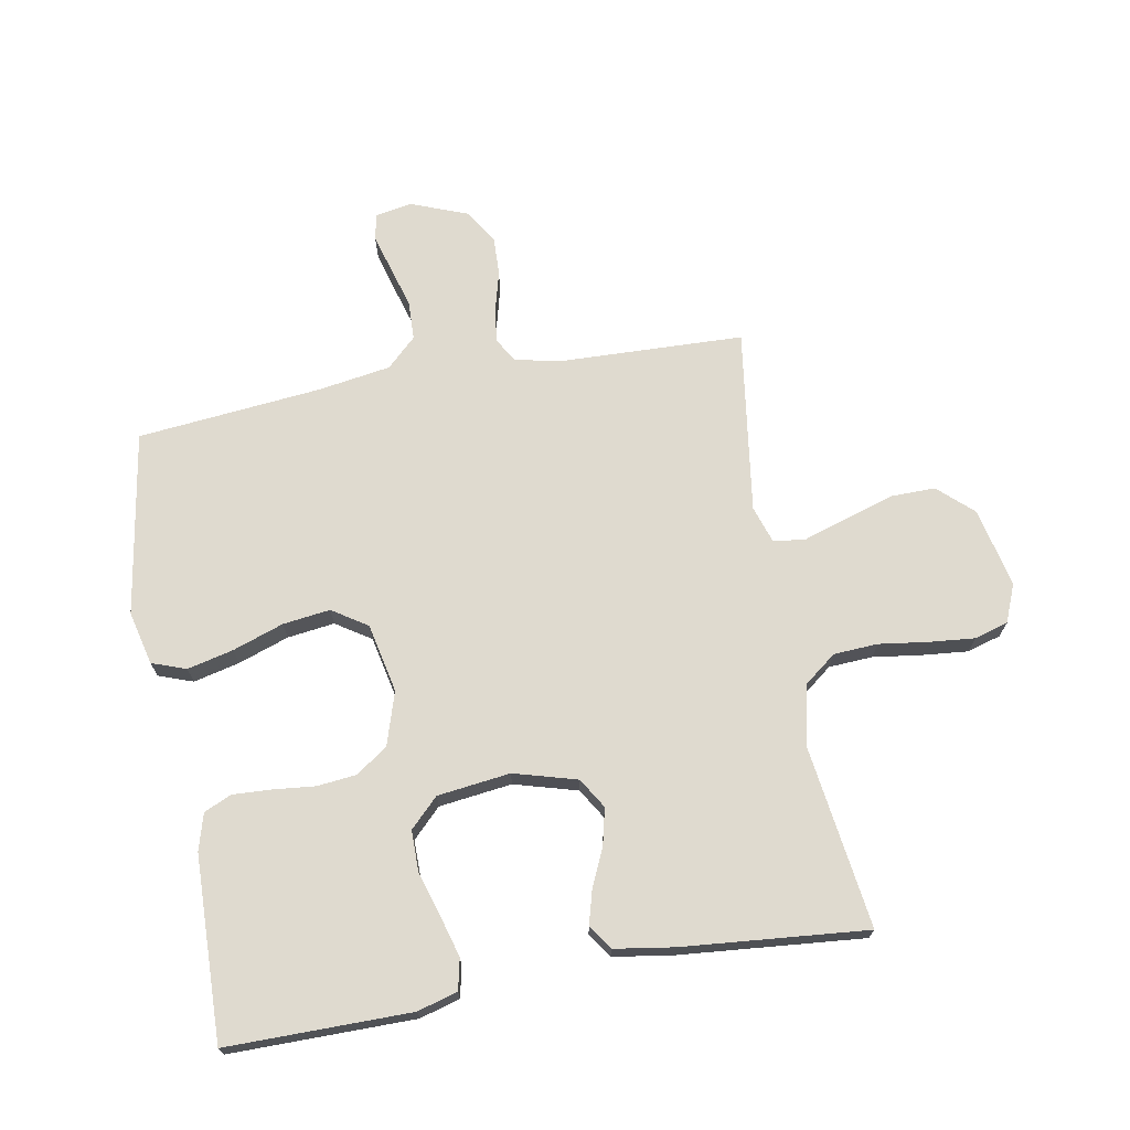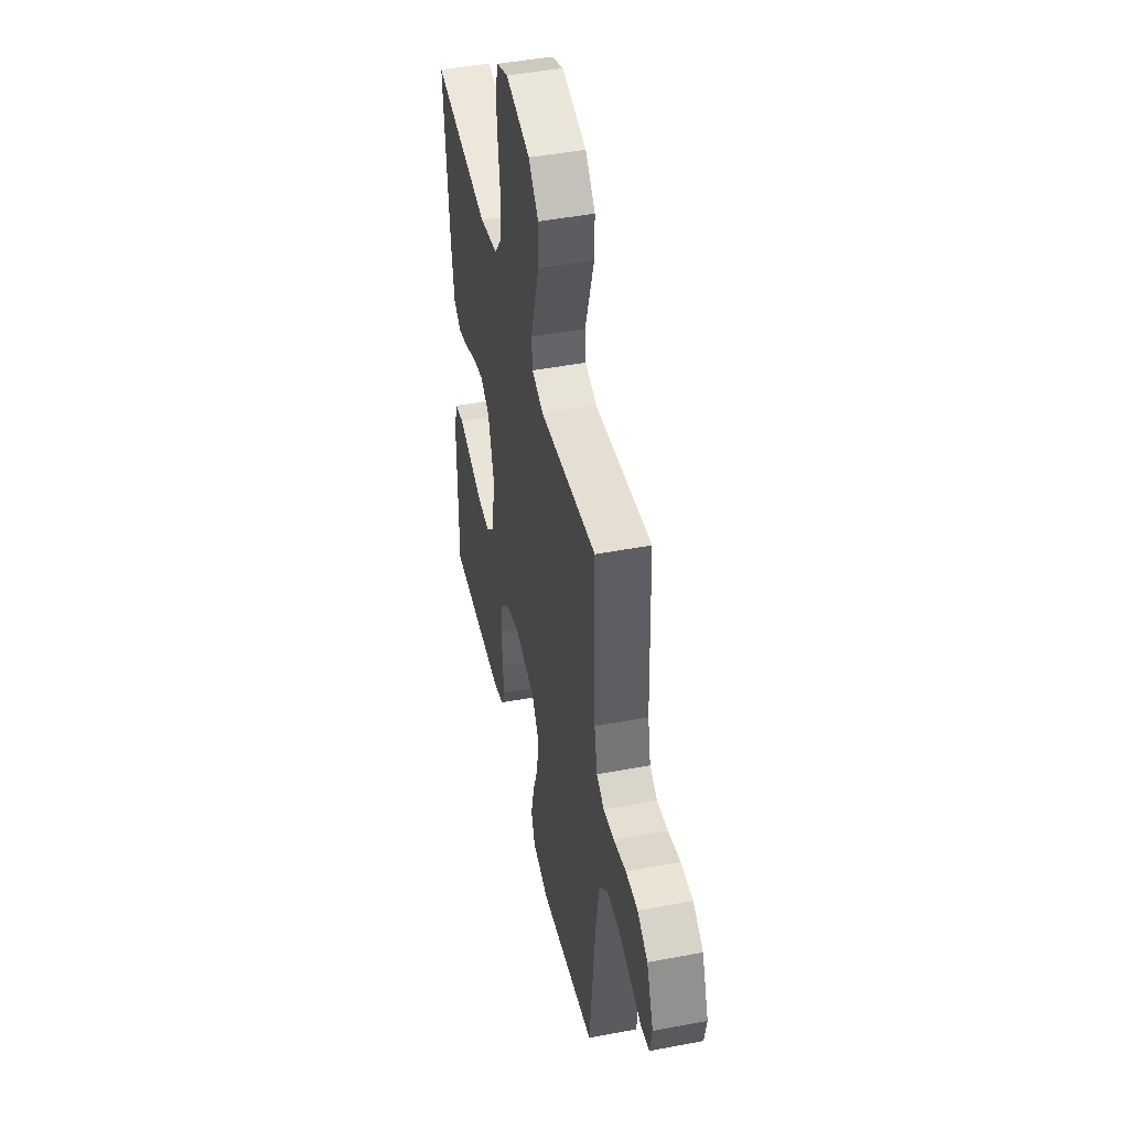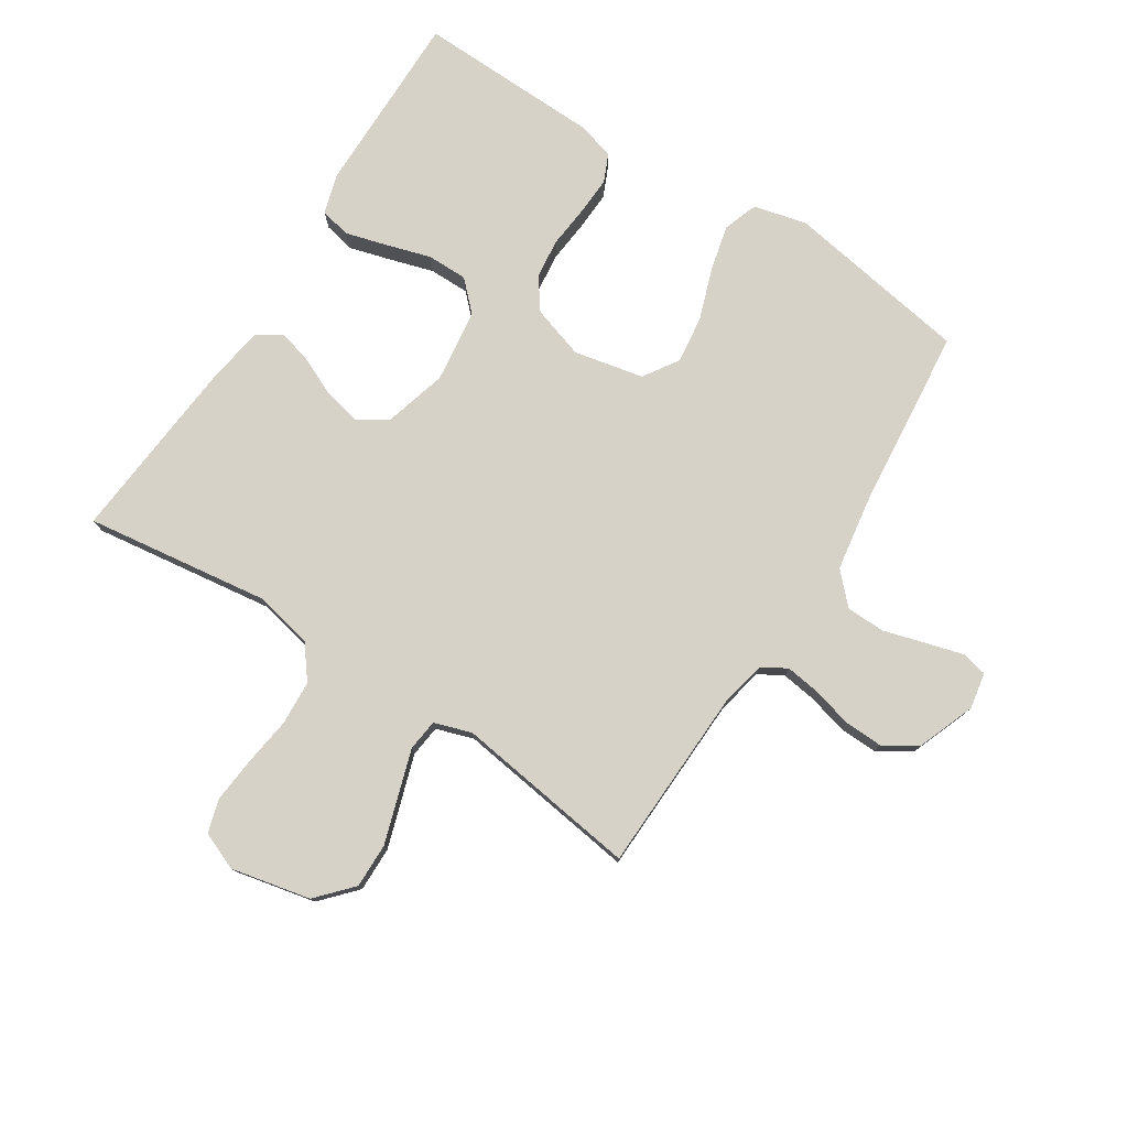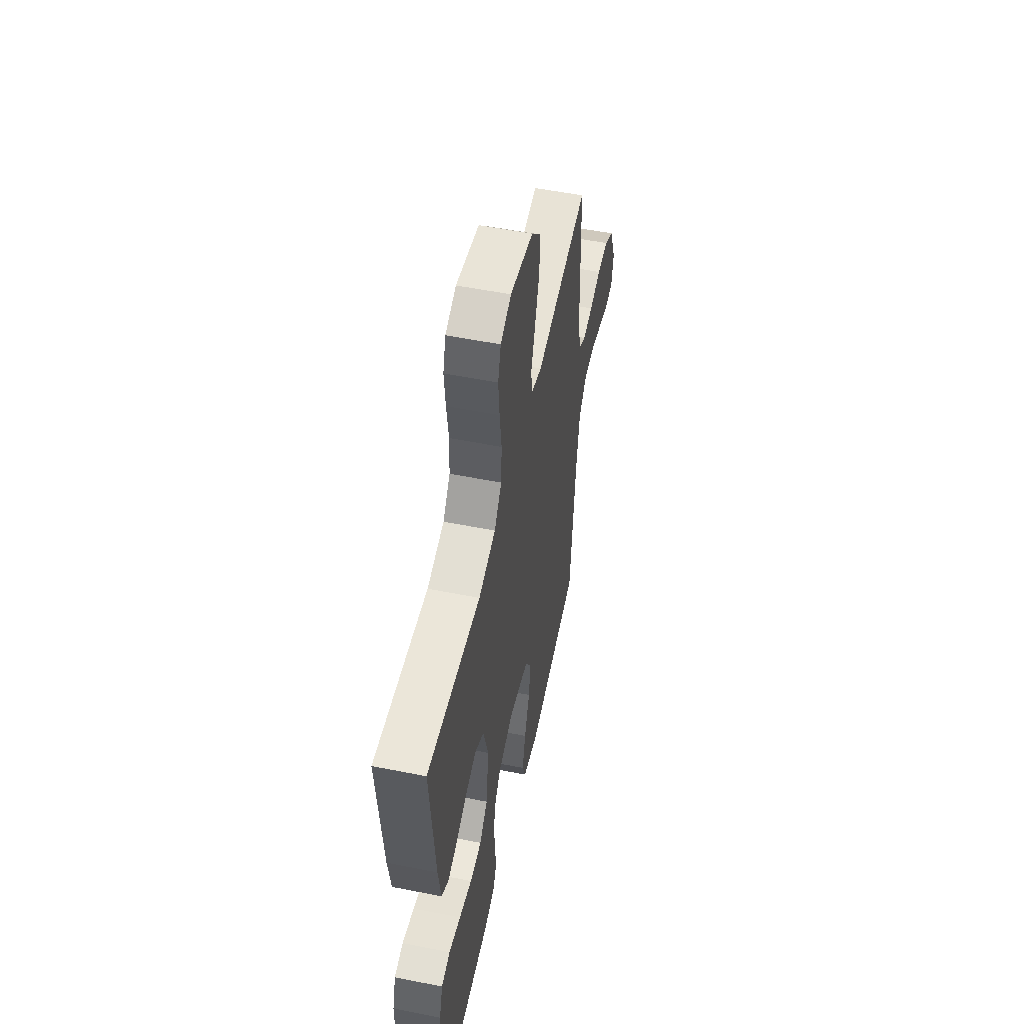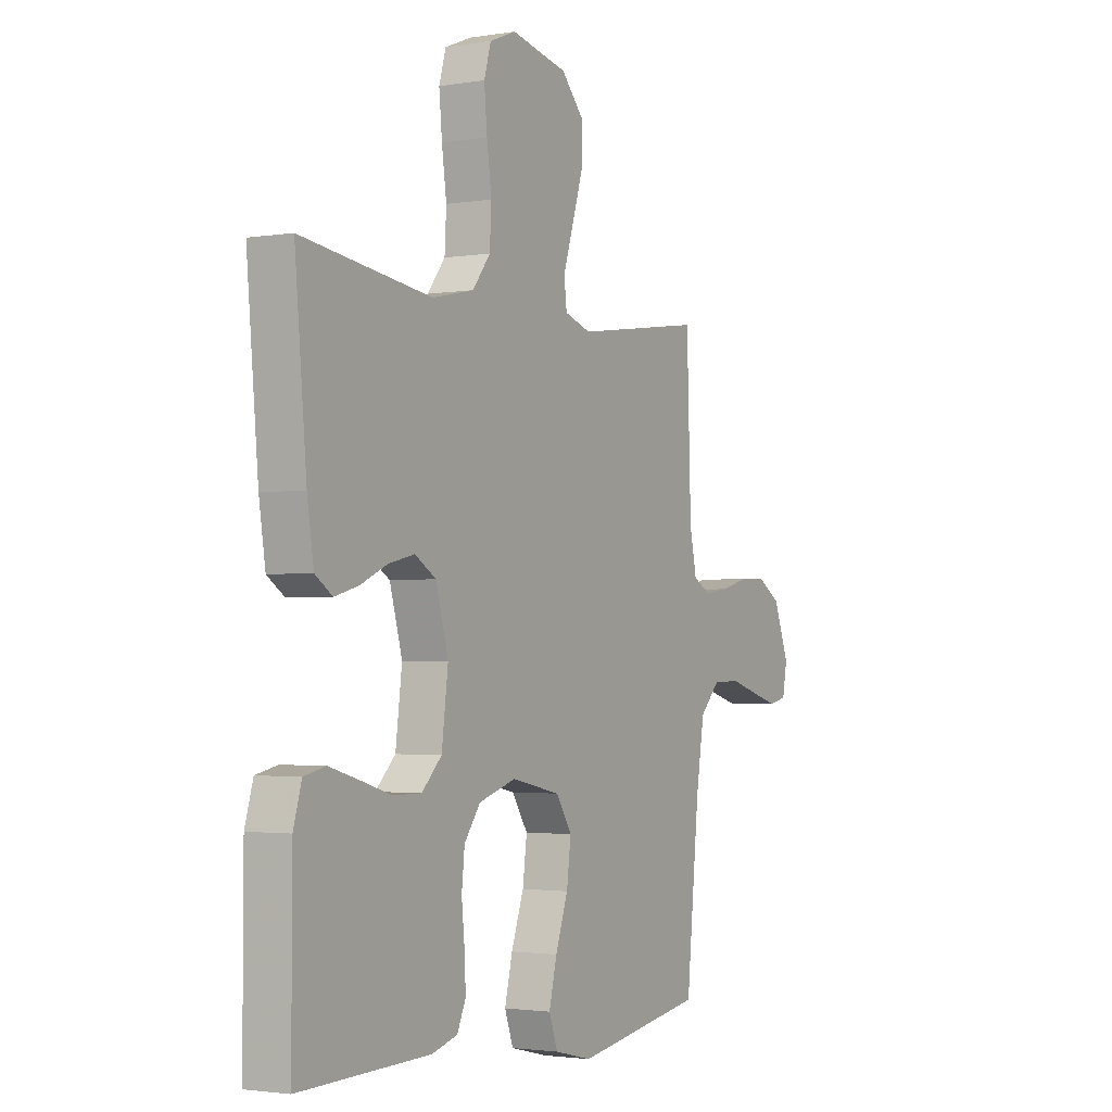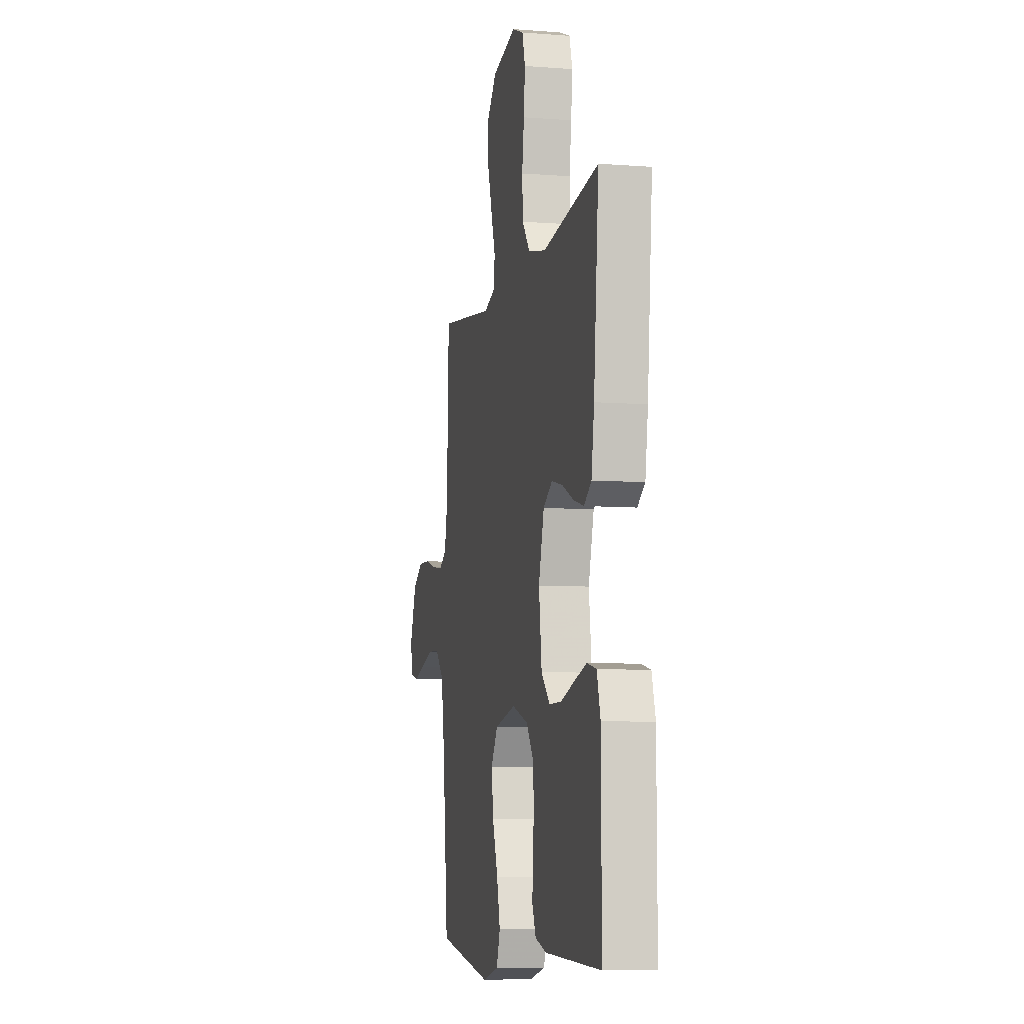
<metadata>
{"format":"obj","ext":"obj","renderer":"f3d","projection":"perspective","resolution":1024,"background":"white","views":[{"elev":70.6,"azim":-100.2,"up":"+Y"},{"elev":45.7,"azim":77.7,"up":"+Z"},{"elev":77.9,"azim":32.7,"up":"+Y"},{"elev":53.8,"azim":-78.0,"up":"+Z"},{"elev":-2.2,"azim":-59.9,"up":"+Z"},{"elev":-7.5,"azim":-102.3,"up":"+Z"}]}
</metadata>
<code>
v 0.5 0.07 0.5
v 0.51 0.07 0.2
v 0.526 0.07 0.124
v 0.566 0.07 0.101
v 0.623 0.07 0.109
v 0.688 0.07 0.126
v 0.751 0.07 0.128
v 0.805 0.07 0.094
v 0.841 0.07 0
v 0.83 0.07 -0.059
v 0.788 0.07 -0.068
v 0.727 0.07 -0.051
v 0.659 0.07 -0.031
v 0.595 0.07 -0.033
v 0.549 0.07 -0.081
v 0.53 0.07 -0.2
v 0.5 0.07 -0.5
v 0.2 0.07 -0.549
v 0.113 0.07 -0.528
v 0.093 0.07 -0.472
v 0.111 0.07 -0.397
v 0.14 0.07 -0.314
v 0.15 0.07 -0.237
v 0.113 0.07 -0.18
v 0 0.07 -0.156
v -0.086 0.07 -0.183
v -0.123 0.07 -0.234
v -0.13 0.07 -0.299
v -0.123 0.07 -0.368
v -0.12 0.07 -0.43
v -0.14 0.07 -0.475
v -0.2 0.07 -0.492
v -0.5 0.07 -0.5
v -0.499 0.07 -0.2
v -0.48 0.07 -0.135
v -0.43 0.07 -0.124
v -0.363 0.07 -0.143
v -0.29 0.07 -0.165
v -0.224 0.07 -0.165
v -0.178 0.07 -0.119
v -0.163 0.07 0
v -0.192 0.07 0.103
v -0.241 0.07 0.133
v -0.301 0.07 0.119
v -0.363 0.07 0.091
v -0.418 0.07 0.076
v -0.458 0.07 0.103
v -0.473 0.07 0.2
v -0.5 0.07 0.5
v -0.2 0.07 0.459
v -0.104 0.07 0.48
v -0.063 0.07 0.533
v -0.059 0.07 0.605
v -0.07 0.07 0.685
v -0.077 0.07 0.759
v -0.061 0.07 0.814
v 0 0.07 0.839
v 0.13 0.07 0.811
v 0.182 0.07 0.754
v 0.181 0.07 0.681
v 0.156 0.07 0.602
v 0.133 0.07 0.53
v 0.139 0.07 0.478
v 0.2 0.07 0.458
v 0.5 0 0.5
v 0.51 0 0.2
v 0.526 0 0.124
v 0.566 0 0.101
v 0.623 0 0.109
v 0.688 0 0.126
v 0.751 0 0.128
v 0.805 0 0.094
v 0.841 0 0
v 0.83 0 -0.059
v 0.788 0 -0.068
v 0.727 0 -0.051
v 0.659 0 -0.031
v 0.595 0 -0.033
v 0.549 0 -0.081
v 0.53 0 -0.2
v 0.5 0 -0.5
v 0.2 0 -0.549
v 0.113 0 -0.528
v 0.093 0 -0.472
v 0.111 0 -0.397
v 0.14 0 -0.314
v 0.15 0 -0.237
v 0.113 0 -0.18
v 0 0 -0.156
v -0.086 0 -0.183
v -0.123 0 -0.234
v -0.13 0 -0.299
v -0.123 0 -0.368
v -0.12 0 -0.43
v -0.14 0 -0.475
v -0.2 0 -0.492
v -0.5 0 -0.5
v -0.499 0 -0.2
v -0.48 0 -0.135
v -0.43 0 -0.124
v -0.363 0 -0.143
v -0.29 0 -0.165
v -0.224 0 -0.165
v -0.178 0 -0.119
v -0.163 0 0
v -0.192 0 0.103
v -0.241 0 0.133
v -0.301 0 0.119
v -0.363 0 0.091
v -0.418 0 0.076
v -0.458 0 0.103
v -0.473 0 0.2
v -0.5 0 0.5
v -0.2 0 0.459
v -0.104 0 0.48
v -0.063 0 0.533
v -0.059 0 0.605
v -0.07 0 0.685
v -0.077 0 0.759
v -0.061 0 0.814
v 0 0 0.839
v 0.13 0 0.811
v 0.182 0 0.754
v 0.181 0 0.681
v 0.156 0 0.602
v 0.133 0 0.53
v 0.139 0 0.478
v 0.2 0 0.458
f 60 61 62
f 59 60 62
f 58 59 62
f 57 58 62
f 56 57 62
f 55 56 62
f 54 55 62
f 53 54 62
f 52 53 62 63
f 51 52 63 64
f 48 49 50
f 47 48 50
f 46 47 50
f 45 46 50
f 44 45 50
f 50 51 64
f 44 50 64
f 43 44 64
f 36 37 38
f 35 36 38
f 34 35 38
f 33 34 38
f 32 33 38
f 31 32 38
f 30 31 38
f 29 30 38
f 28 29 38
f 27 28 38 39
f 26 27 39 40
f 20 21 22
f 19 20 22
f 18 19 22
f 17 18 22
f 16 17 22
f 15 16 22 23
f 14 15 23 24
f 11 12 13
f 10 11 13
f 9 10 13
f 8 9 13
f 7 8 13
f 6 7 13
f 5 6 13
f 4 5 13 14
f 14 24 25
f 4 14 25
f 3 4 25
f 64 1 2
f 43 64 2
f 42 43 2
f 26 40 41
f 26 41 42
f 25 26 42
f 3 25 42
f 2 3 42
f 126 125 124
f 126 124 123
f 126 123 122
f 126 122 121
f 126 121 120
f 126 120 119
f 126 119 118
f 126 118 117
f 127 126 117 116
f 128 127 116 115
f 114 113 112
f 114 112 111
f 114 111 110
f 114 110 109
f 114 109 108
f 128 115 114
f 128 114 108
f 128 108 107
f 102 101 100
f 102 100 99
f 102 99 98
f 102 98 97
f 102 97 96
f 102 96 95
f 102 95 94
f 102 94 93
f 102 93 92
f 103 102 92 91
f 104 103 91 90
f 86 85 84
f 86 84 83
f 86 83 82
f 86 82 81
f 86 81 80
f 87 86 80 79
f 88 87 79 78
f 77 76 75
f 77 75 74
f 77 74 73
f 77 73 72
f 77 72 71
f 77 71 70
f 77 70 69
f 78 77 69 68
f 89 88 78
f 89 78 68
f 89 68 67
f 66 65 128
f 66 128 107
f 66 107 106
f 105 104 90
f 106 105 90
f 106 90 89
f 106 89 67
f 106 67 66
f 1 65 66 2
f 2 66 67 3
f 3 67 68 4
f 4 68 69 5
f 5 69 70 6
f 6 70 71 7
f 7 71 72 8
f 8 72 73 9
f 9 73 74 10
f 10 74 75 11
f 11 75 76 12
f 12 76 77 13
f 13 77 78 14
f 14 78 79 15
f 15 79 80 16
f 16 80 81 17
f 17 81 82 18
f 18 82 83 19
f 19 83 84 20
f 20 84 85 21
f 21 85 86 22
f 22 86 87 23
f 23 87 88 24
f 24 88 89 25
f 25 89 90 26
f 26 90 91 27
f 27 91 92 28
f 28 92 93 29
f 29 93 94 30
f 30 94 95 31
f 31 95 96 32
f 32 96 97 33
f 33 97 98 34
f 34 98 99 35
f 35 99 100 36
f 36 100 101 37
f 37 101 102 38
f 38 102 103 39
f 39 103 104 40
f 40 104 105 41
f 41 105 106 42
f 42 106 107 43
f 43 107 108 44
f 44 108 109 45
f 45 109 110 46
f 46 110 111 47
f 47 111 112 48
f 48 112 113 49
f 49 113 114 50
f 50 114 115 51
f 51 115 116 52
f 52 116 117 53
f 53 117 118 54
f 54 118 119 55
f 55 119 120 56
f 56 120 121 57
f 57 121 122 58
f 58 122 123 59
f 59 123 124 60
f 60 124 125 61
f 61 125 126 62
f 62 126 127 63
f 63 127 128 64
f 64 128 65 1

</code>
